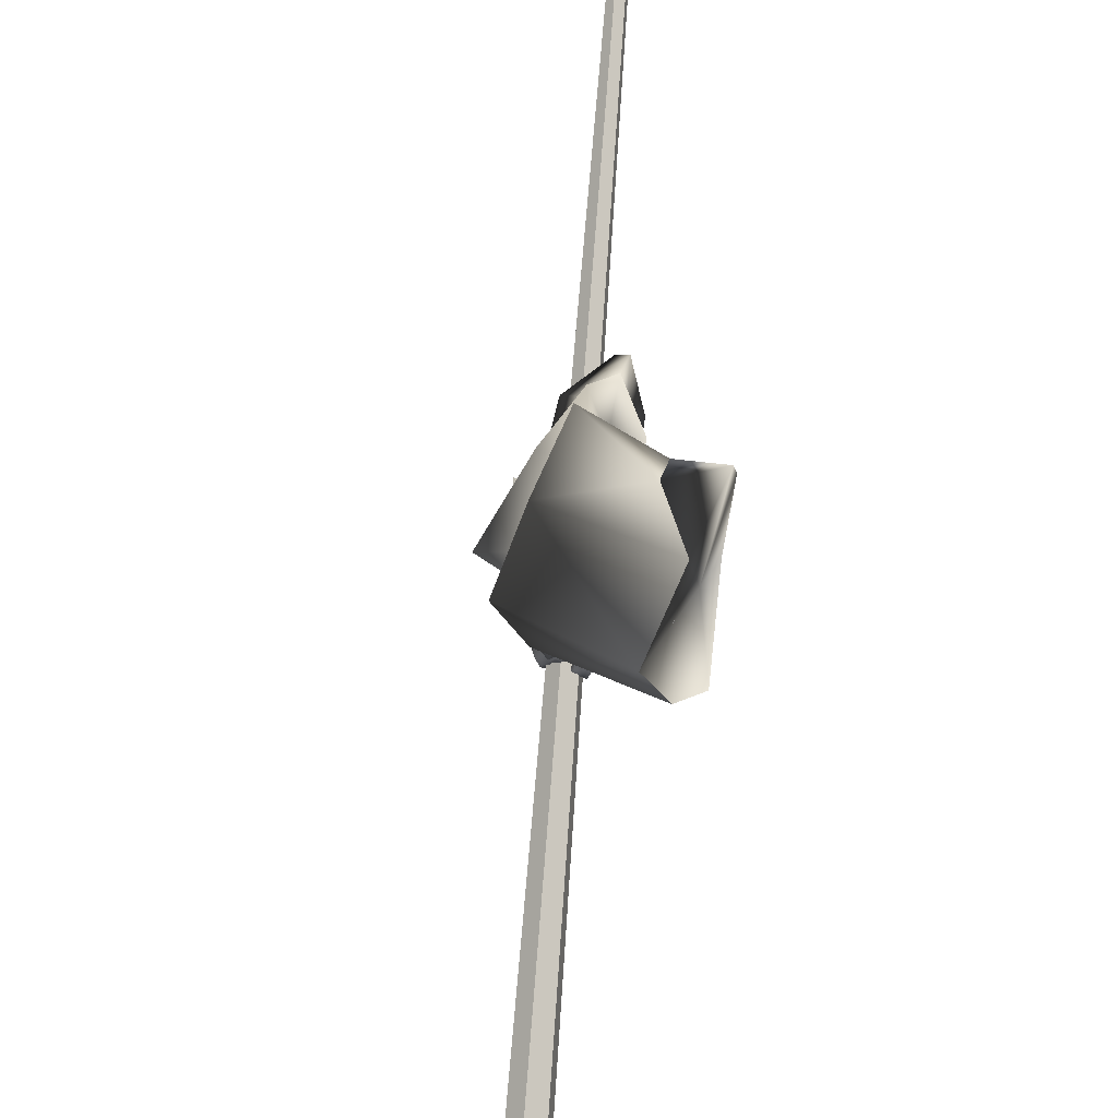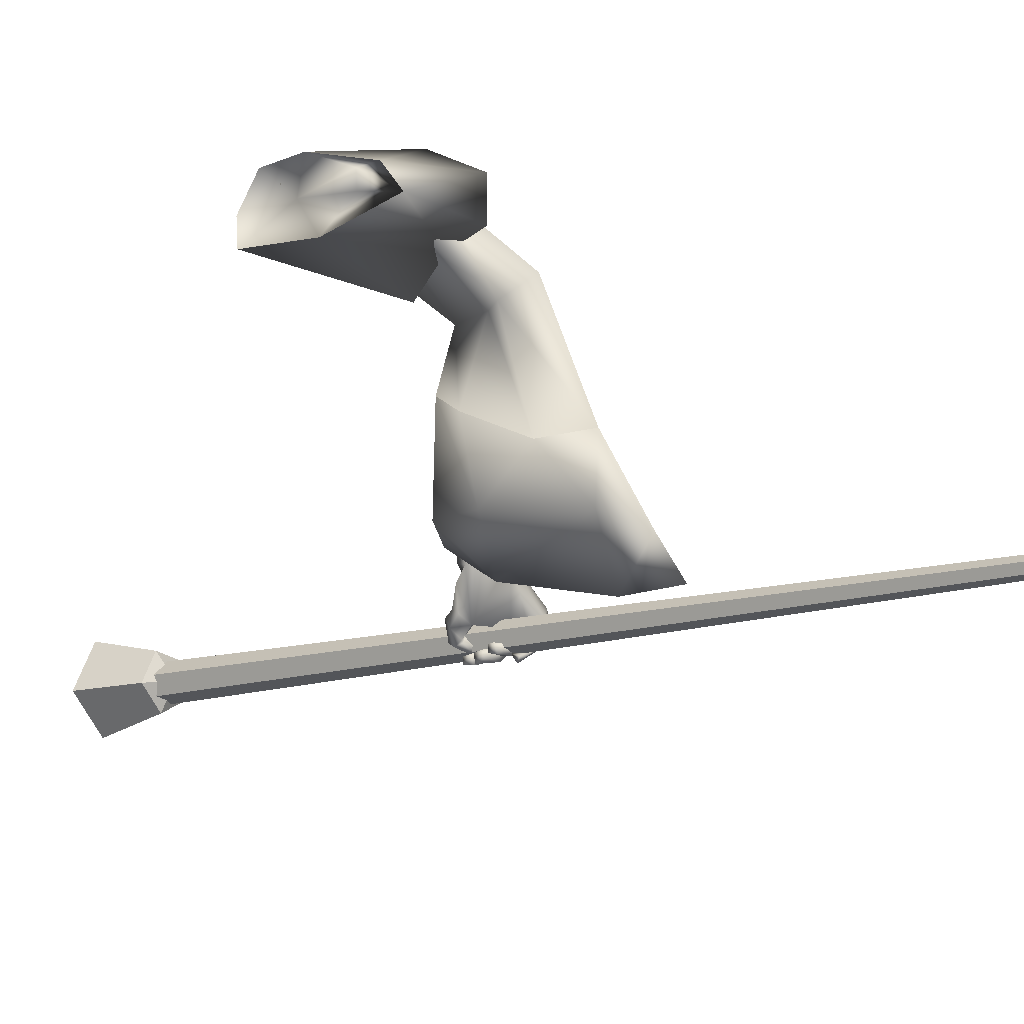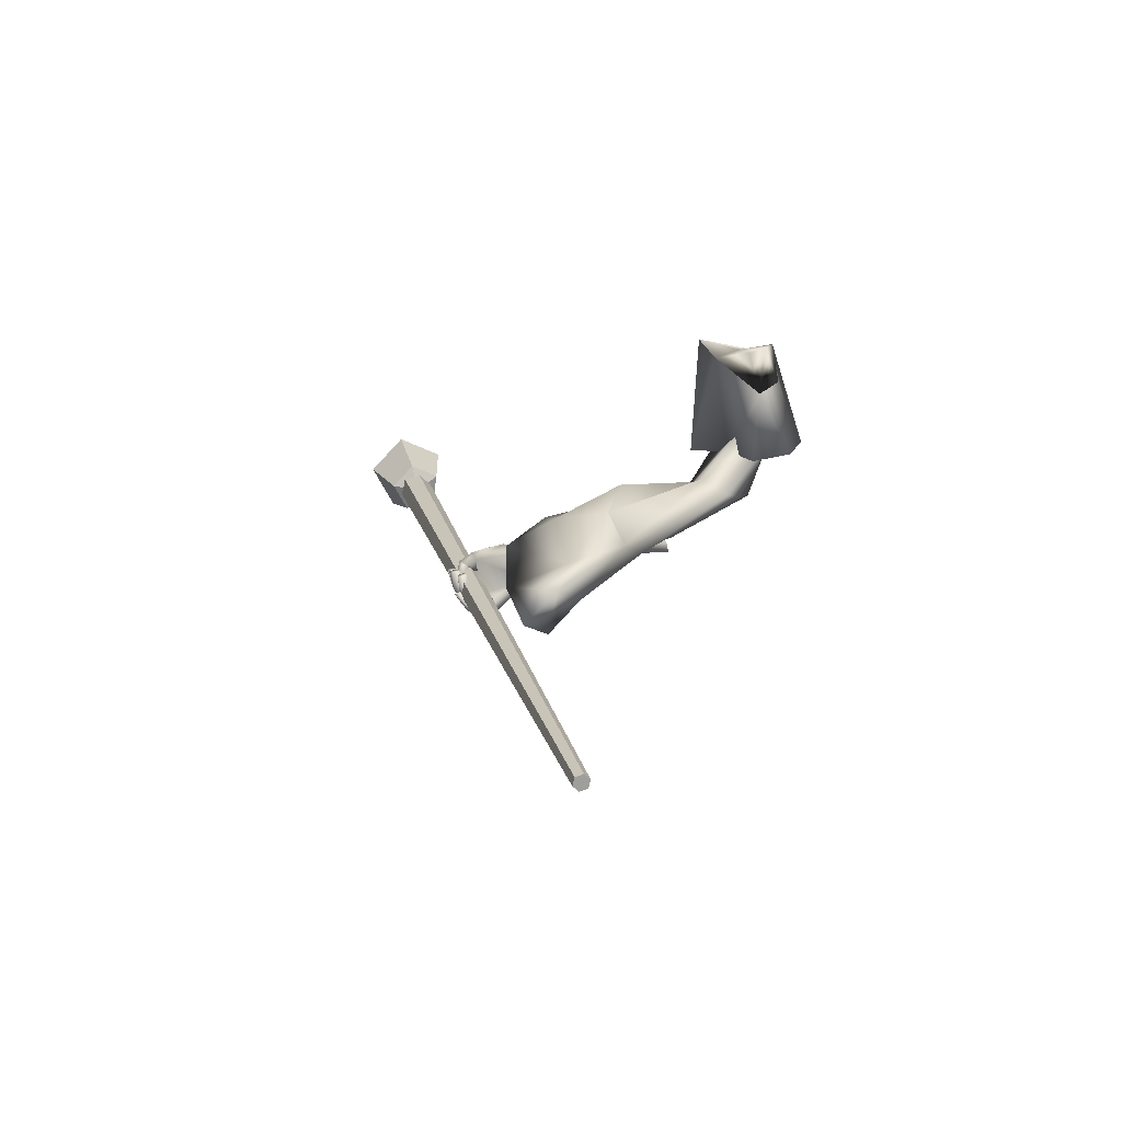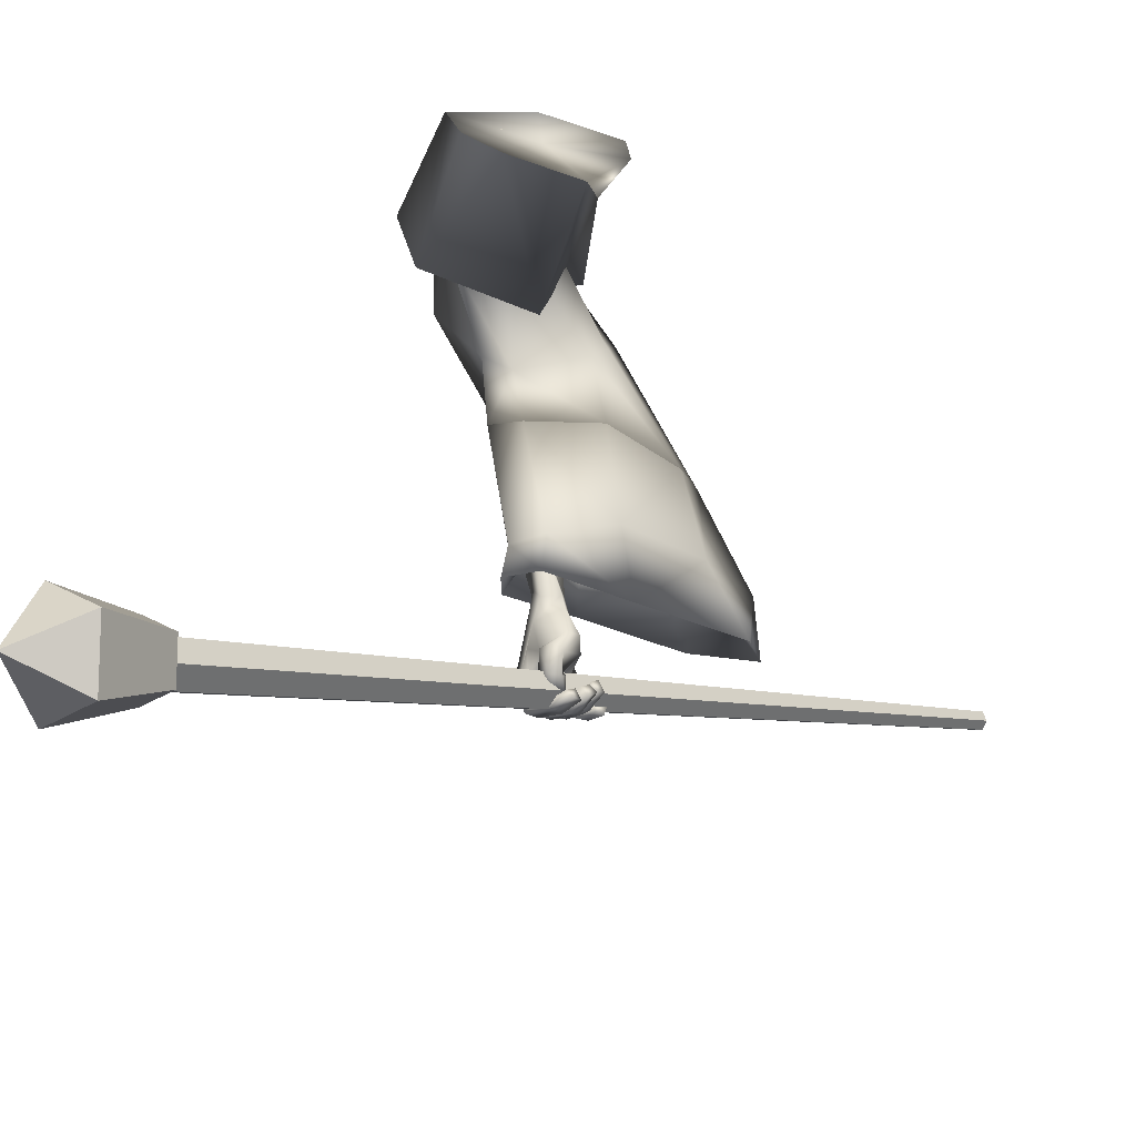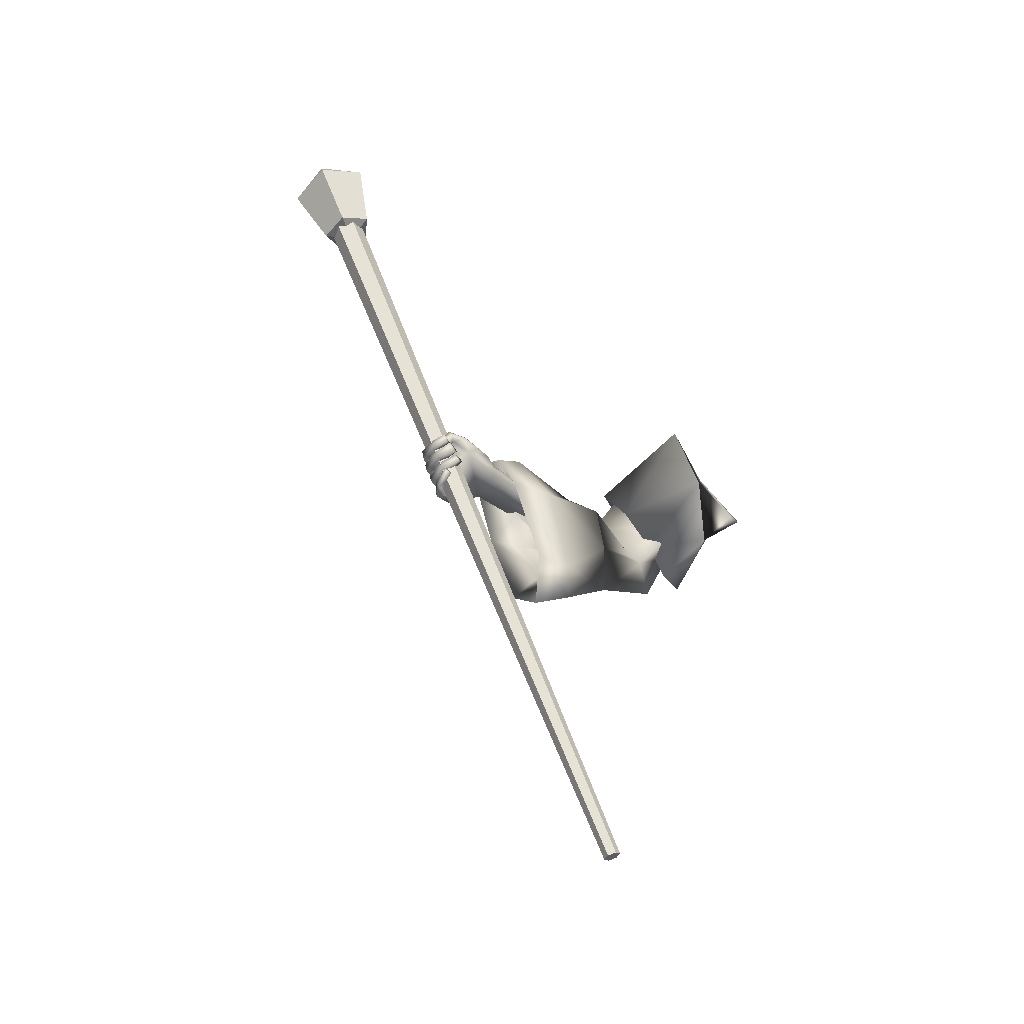
<metadata>
{"format":"obj","ext":"obj","renderer":"f3d","projection":"perspective","resolution":1024,"background":"white","views":[{"elev":65.1,"azim":175.4,"up":"+Z"},{"elev":19.0,"azim":-64.5,"up":"+Z"},{"elev":-54.3,"azim":-64.1,"up":"+Y"},{"elev":-31.2,"azim":-145.7,"up":"+Z"},{"elev":-39.4,"azim":-131.6,"up":"+Y"}]}
</metadata>
<code>
o Wizard.002_Plane.002
v 0.1293 0.06659 0.0348
v 0.15 0.1354 -0.03689
v 0.1769 0.2766 -0.07338
v 0.2575 0.2873 0.0205
v 0.1942 0.1796 0.06405
v 0.1351 0.07063 0.06422
v 0.2212 0.3034 -0.03945
v 0.1811 0.1853 0.003555
v 0.2902 -0.01591 -0.3866
v 0.2845 -0.00906 -0.2834
v 0.3106 0.02672 -0.3941
v 0.2923 0.01686 -0.2874
v 0.2907 -0.02065 -0.5093
v 0.3017 0.01342 -0.5214
v 0.3494 -0.03752 -0.3935
v 0.3413 -0.02548 -0.3003
v 0.3331 -0.05436 -0.5145
v 0.3554 0.001807 -0.3926
v 0.344 -0.00362 -0.3002
v 0.3394 -0.02024 -0.4904
v 0.3213 -0.03006 -0.6263
v 0.3379 0.002567 -0.6135
v 0.32 -0.1106 -0.5894
v 0.3384 -0.1081 -0.5814
v 0.3508 -0.07769 -0.5881
v 0.3145 -0.1108 -0.6223
v 0.334 -0.1132 -0.6223
v 0.2983 -0.1043 -0.6307
v 0.3128 -0.1049 -0.6352
v 0.2784 -0.0936 -0.6321
v 0.2797 -0.0901 -0.6444
v 0.3472 -0.08556 -0.5874
v 0.3192 -0.08797 -0.6054
v 0.3372 -0.09743 -0.6228
v 0.3221 -0.09231 -0.6347
v 0.2868 -0.08111 -0.6415
v 0.3186 -0.1121 -0.6065
v 0.3206 -0.08927 -0.6205
v 0.3072 -0.08395 -0.6301
v 0.2868 -0.07766 -0.6351
v 0.3373 -0.1098 -0.6036
v 0.3408 -0.09355 -0.6045
v 0.3211 -0.09361 -0.6159
v 0.3441 -0.08486 -0.6049
v 0.3211 -0.07957 -0.6057
v 0.3325 -0.08777 -0.6352
v 0.3133 -0.08062 -0.6187
v 0.2954 -0.07756 -0.641
v 0.2899 -0.07526 -0.6231
v 0.2636 -0.06729 -0.6284
v 0.2672 -0.0599 -0.6138
v 0.2961 -0.06021 -0.645
v 0.2683 -0.0504 -0.6314
v 0.2975 -0.05691 -0.6316
v 0.27 -0.04909 -0.6193
v 0.3369 -0.07079 -0.6402
v 0.3187 -0.0632 -0.6306
v 0.3526 -0.06893 -0.6094
v 0.3222 -0.06052 -0.6164
v 0.3493 -0.0599 -0.6128
v 0.3241 -0.05618 -0.6156
v 0.3372 -0.06027 -0.6467
v 0.3179 -0.05416 -0.6303
v 0.2924 -0.05787 -0.6526
v 0.2996 -0.05063 -0.6346
v 0.2622 -0.04946 -0.6366
v 0.2672 -0.04059 -0.6282
v 0.3044 -0.03286 -0.645
v 0.2702 -0.02725 -0.6363
v 0.2998 -0.04027 -0.6589
v 0.2644 -0.03213 -0.6501
v 0.3412 -0.04091 -0.6489
v 0.3198 -0.03764 -0.64
v 0.3294 -0.03346 -0.6262
v 0.3543 -0.03339 -0.623
v 0.3238 -0.02901 -0.6301
v 0.3547 -0.02667 -0.6232
v 0.3212 -0.02825 -0.6436
v 0.3376 -0.0334 -0.6559
v 0.2994 -0.02592 -0.6444
v 0.3015 -0.03283 -0.6614
v 0.2746 -0.02065 -0.6404
v 0.2702 -0.02734 -0.6551
v 0.3007 -0.007408 -0.6525
v 0.2786 -0.006372 -0.648
v 0.3019 -0.00911 -0.6626
v 0.2721 -0.009508 -0.6579
v 0.3237 -0.007236 -0.6502
v 0.3407 -0.01023 -0.6588
v 0.3336 -0.002479 -0.6306
v 0.3462 -0.001316 -0.6293
v 0.3581 -0.04385 -0.5954
v 0.3569 -0.05717 -0.5924
v 0.3536 -0.01768 -0.6038
v 0.353 -0.007771 -0.6065
v 0.3292 -0.000135 -0.6185
v 0.3216 -0.03736 -0.6215
v 0.321 -0.05221 -0.6148
v 0.3209 -0.06033 -0.6123
v 0.2851 -0.007506 -0.5137
v 0.317 0.008389 -0.55
v 0.2691 -0.02441 -0.5949
v 0.3252 0.008291 -0.5843
v 0.2742 0.001956 -0.5399
v 0.2604 -0.008865 -0.5775
v 0.2814 -0.003353 -0.6247
v 0.2707 0.01056 -0.6058
v 0.2789 -0.005918 -0.6283
v 0.2757 0.005969 -0.6355
v 0.2975 -0.02941 -0.6372
v 0.2897 -0.02259 -0.6511
v 0.303 -0.013 -0.6058
v 0.303 0.002787 -0.6139
v 0.3011 -0.001323 -0.6221
v 0.2853 0.01954 -0.6354
v 0.3099 -0.0234 -0.6373
v 0.3048 -0.006785 -0.6493
v 0.3065 0.01071 -0.629
v 0.314 -0.01502 -0.6448
v 0.2786 0.02185 -0.5965
v 0.3006 -0.000616 -0.6214
v 0.3 0.01923 -0.5972
v 0.3054 0.009852 -0.5948
v 0.2703 0.006137 -0.5774
v 0.3187 0.004522 -0.5036
v 0.2002 0.03666 0.02354
v 0.347 0.1868 0.004135
v 0.3418 0.1274 -0.00067
v 0.2592 0.05639 -0.02628
v 0.2863 0.0933 -0.04986
v 0.3317 0.1775 -0.04925
v 0.3306 0.1784 -0.0967
v 0.3707 0.04837 -0.1615
v 0.4256 0.07916 -0.09199
v 0.3343 0.03103 -0.1878
v 0.2698 -0.05115 -0.1433
v 0.3843 -0.0231 -0.2421
v 0.3437 -0.04232 -0.08242
v 0.2931 -0.1716 -0.2601
v 0.2577 -0.07052 -0.1243
v 0.3309 -0.09588 -0.2711
v 0.3069 0.04725 -0.2838
v 0.2003 -0.1503 -0.288
v 0.2316 -0.02623 -0.2751
v 0.3814 0.01904 -0.2458
v 0.2164 0.07902 0.05745
v 0.2786 -0.1211 -0.08526
v 0.2992 0.03965 0.009353
v 0.2258 -0.2319 -0.2689
v 0.2784 0.01548 -0.07314
v 0.2723 0.06174 -0.1453
v 0.3689 0.1925 -0.1116
v 0.4121 0.18 -0.004574
v 0.3608 0.08609 0.04537
v 0.2786 -0.04595 -0.03002
v 0.3011 -0.03506 0.03556
v 0.1884 0.1405 -0.02931
v 0.204 0.2053 -0.05126
v 0.203 0.2351 -0.04528
v 0.2146 0.2303 0.01339
v 0.1897 0.1714 0.02176
v 0.2012 0.1334 -0.009843
v 0.191 0.1187 0.01306
v 0.3843 -0.0231 -0.2421
v 0.2931 -0.1716 -0.2601
v 0.3309 -0.09588 -0.2711
v 0.3603 0.000509 -0.4228
v 0.3069 0.04725 -0.2838
v 0.2758 0.03814 -0.4533
v 0.2003 -0.1503 -0.288
v 0.2316 -0.02623 -0.2751
v 0.3286 0.04445 -0.4537
v 0.3814 0.01904 -0.2458
v 0.2785 -0.2646 -0.3818
v 0.3494 -0.1264 -0.4025
v 0.2294 -0.05466 -0.4089
v 0.2165 -0.2325 -0.3756
v 0.2258 -0.2319 -0.2689
v 0.2027 -0.3231 -0.39
v 0.3381 0.04593 -0.4989
v 0.3627 0.009749 -0.4968
v 0.2908 0.02781 -0.4961
v 0.295 -0.3048 -0.4532
v 0.2187 -0.3635 -0.4627
v 0.1851 -0.2805 -0.4825
v 0.3496 -0.135 -0.4634
v 0.2285 -0.08188 -0.508
v 0.3173 -0.0967 -0.3087
v 0.2999 -0.1317 -0.3032
v 0.341 -0.03877 -0.4038
v 0.3691 -0.08649 -0.2417
v 0.3544 -0.07347 -0.2389
v 0.2863 -0.01412 -0.4194
v 0.2564 -0.1213 -0.3132
v 0.2716 -0.06425 -0.3071
v 0.3199 -0.01029 -0.4217
v 0.3688 -0.06794 -0.2425
v 0.2895 -0.2079 -0.3776
v 0.3344 -0.1198 -0.3919
v 0.2581 -0.0736 -0.3904
v 0.2306 -0.1938 -0.3842
v 0.2685 -0.1592 -0.3058
v 0.2407 -0.2447 -0.3804
v 0.1823 -0.8842 -0.3274
v 0.1788 -0.8884 -0.3412
v 0.1647 -0.8877 -0.3458
v 0.1541 -0.8828 -0.3367
v 0.1576 -0.8785 -0.3229
v 0.1717 -0.8792 -0.3182
v 0.4379 0.567 -0.8288
v 0.4301 0.5575 -0.8596
v 0.3987 0.559 -0.8699
v 0.3751 0.57 -0.8496
v 0.3828 0.5795 -0.8188
v 0.4142 0.5779 -0.8084
v 0.455 0.5686 -0.8215
v 0.4351 0.553 -0.8757
v 0.376 0.5622 -0.8771
v 0.3594 0.5836 -0.8237
v 0.4082 0.5875 -0.7893
v 0.5012 0.6829 -0.8529
v 0.47 0.6584 -0.9376
v 0.3776 0.6728 -0.9397
v 0.3517 0.7062 -0.8563
v 0.428 0.7124 -0.8026
v 0.4035 0.551 -0.8305
v 0.4377 0.7593 -0.9032
f 209 214 208
f 213 206 207
f 205 210 204
f 204 215 209
f 214 207 208
f 206 211 205
f 204 207 206
f 213 214 210
f 216 225 220
f 224 218 219
f 217 221 216
f 225 219 220
f 218 222 217
f 220 226 216
f 218 226 219
f 216 226 217
f 219 226 220
f 217 226 218
f 225 227 224
f 223 227 222
f 221 227 225
f 224 227 223
f 222 227 221
f 209 215 214
f 213 212 206
f 205 211 210
f 204 210 215
f 214 213 207
f 206 212 211
f 206 205 204
f 204 209 208
f 208 207 204
f 210 211 212
f 212 213 210
f 214 215 210
f 216 221 225
f 224 223 218
f 217 222 221
f 225 224 219
f 218 223 222
f 1 8 6
f 6 8 5
f 7 8 3
f 1 126 2
f 3 8 2
f 6 5 146
f 2 8 1
f 4 8 7
f 126 6 146
f 5 8 4
f 126 1 6
f 9 12 11
f 11 100 13
f 13 15 9
f 9 16 10
f 11 20 125
f 11 19 18
f 20 15 17
f 18 16 15
f 112 99 102
f 13 100 102
f 17 32 20
f 20 93 125
f 17 23 24
f 37 27 41
f 26 29 27
f 28 31 29
f 41 34 42
f 27 35 34
f 29 36 35
f 43 26 37
f 38 28 26
f 28 40 30
f 39 36 40
f 30 36 31
f 35 38 34
f 33 37 23
f 24 42 32
f 23 41 24
f 43 34 38
f 42 45 44
f 43 33 45
f 45 46 44
f 47 48 46
f 49 50 48
f 50 52 48
f 49 55 51
f 53 54 52
f 51 53 50
f 54 47 57
f 48 56 46
f 52 57 56
f 46 58 44
f 47 59 57
f 59 56 57
f 59 60 58
f 61 62 60
f 63 64 62
f 65 66 64
f 65 69 67
f 69 70 71
f 71 64 66
f 62 70 72
f 70 73 72
f 65 73 68
f 63 74 73
f 62 75 60
f 74 72 73
f 74 77 75
f 76 79 77
f 78 81 79
f 80 83 81
f 80 85 82
f 83 86 81
f 86 85 84
f 82 87 83
f 78 84 80
f 79 86 89
f 86 88 89
f 78 90 88
f 77 89 91
f 89 90 91
f 32 44 25
f 58 25 44
f 60 93 58
f 75 92 60
f 77 94 75
f 95 91 22
f 90 22 91
f 96 76 21
f 74 21 76
f 61 97 74
f 99 61 59
f 99 45 33
f 67 71 66
f 123 103 96
f 103 22 96
f 102 104 105
f 101 100 14
f 102 107 106
f 106 109 108
f 108 111 110
f 106 112 102
f 106 114 113
f 110 114 108
f 109 117 111
f 117 118 119
f 119 114 116
f 117 116 111
f 107 115 109
f 115 122 118
f 118 113 114
f 106 113 121
f 121 113 112
f 113 123 112
f 96 112 123
f 107 124 120
f 105 104 124
f 100 101 104
f 124 101 123
f 95 22 101
f 95 125 94
f 94 125 92
f 92 125 93
f 25 20 32
f 9 10 12
f 13 9 11
f 11 14 100
f 13 17 15
f 9 15 16
f 125 14 11
f 11 18 20
f 11 12 19
f 20 18 15
f 18 19 16
f 23 17 33
f 13 102 17
f 112 21 97
f 112 97 98
f 17 102 99
f 99 33 17
f 112 98 99
f 17 24 32
f 20 25 93
f 37 26 27
f 26 28 29
f 28 30 31
f 41 27 34
f 27 29 35
f 29 31 36
f 43 38 26
f 38 39 28
f 28 39 40
f 39 35 36
f 30 40 36
f 35 39 38
f 33 43 37
f 24 41 42
f 23 37 41
f 43 42 34
f 42 43 45
f 45 47 46
f 47 49 48
f 49 51 50
f 50 53 52
f 49 54 55
f 53 55 54
f 51 55 53
f 54 49 47
f 48 52 56
f 52 54 57
f 46 56 58
f 47 45 59
f 59 58 56
f 59 61 60
f 61 63 62
f 63 65 64
f 65 67 66
f 65 68 69
f 69 68 70
f 71 70 64
f 62 64 70
f 70 68 73
f 65 63 73
f 63 61 74
f 62 72 75
f 74 75 72
f 74 76 77
f 76 78 79
f 78 80 81
f 80 82 83
f 80 84 85
f 83 87 86
f 86 87 85
f 82 85 87
f 78 88 84
f 79 81 86
f 86 84 88
f 78 76 90
f 77 79 89
f 89 88 90
f 32 42 44
f 58 93 25
f 60 92 93
f 75 94 92
f 77 95 94
f 95 77 91
f 90 96 22
f 96 90 76
f 74 97 21
f 61 98 97
f 99 98 61
f 99 59 45
f 67 69 71
f 103 101 22
f 102 100 104
f 102 105 107
f 106 107 109
f 108 109 111
f 106 121 112
f 106 108 114
f 110 116 114
f 109 115 117
f 117 115 118
f 119 118 114
f 110 111 116
f 117 119 116
f 107 120 115
f 115 120 122
f 118 122 113
f 113 122 123
f 96 21 112
f 107 105 124
f 123 122 124
f 120 124 122
f 104 101 124
f 103 123 101
f 101 14 125
f 125 95 101
f 5 127 4
f 146 128 5
f 7 132 3
f 132 2 3
f 133 132 131
f 128 134 127
f 135 130 132
f 148 138 128
f 141 137 138
f 145 135 133
f 135 144 136
f 147 139 138
f 136 143 140
f 136 129 130
f 2 129 126
f 137 133 134
f 134 131 127
f 4 131 7
f 140 149 147
f 140 148 129
f 129 146 126
f 142 171 144
f 144 170 143
f 143 178 149
f 139 166 141
f 145 168 142
f 149 165 139
f 141 164 137
f 137 173 145
f 172 168 173
f 165 175 166
f 178 174 165
f 168 176 171
f 176 170 171
f 172 182 169
f 174 186 175
f 179 183 174
f 187 177 176
f 169 187 176
f 181 172 167
f 167 173 164
f 185 179 177
f 177 178 170
f 186 167 175
f 167 166 175
f 192 196 197
f 189 199 198
f 202 198 203
f 195 193 192
f 194 200 195
f 196 182 180
f 198 186 183
f 203 183 184
f 201 187 200
f 193 187 182
f 196 181 190
f 197 190 191
f 203 185 201
f 202 201 194
f 186 190 181
f 188 190 199
f 188 195 192
f 5 128 127
f 146 148 128
f 7 131 132
f 132 130 2
f 133 135 132
f 128 138 134
f 135 136 130
f 148 147 138
f 134 138 137
f 139 141 138
f 145 142 135
f 135 142 144
f 147 149 139
f 136 144 143
f 136 140 129
f 2 130 129
f 137 145 133
f 134 133 131
f 4 127 131
f 140 143 149
f 140 147 148
f 129 148 146
f 142 168 171
f 144 171 170
f 143 170 178
f 139 165 166
f 145 173 168
f 149 178 165
f 141 166 164
f 137 164 173
f 172 169 168
f 165 174 175
f 178 179 174
f 168 169 176
f 176 177 170
f 172 180 182
f 174 183 186
f 179 184 183
f 187 185 177
f 169 182 187
f 181 180 172
f 167 172 173
f 185 184 179
f 177 179 178
f 186 181 167
f 167 164 166
f 192 193 196
f 189 188 199
f 202 189 198
f 195 200 193
f 194 201 200
f 196 193 182
f 198 199 186
f 203 198 183
f 201 185 187
f 193 200 187
f 196 180 181
f 197 196 190
f 203 184 185
f 202 203 201
f 186 199 190
f 188 191 190
f 188 189 194
f 202 194 189
f 192 197 191
f 188 194 195
f 192 191 188
f 4 154 153
f 126 150 155
f 126 156 146
f 4 152 7
f 146 154 5
f 3 152 151
f 2 151 150
f 160 154 161
f 162 150 157
f 163 155 162
f 160 152 153
f 163 154 156
f 158 152 159
f 157 151 158
f 158 161 157
f 4 5 154
f 126 2 150
f 126 155 156
f 4 153 152
f 146 156 154
f 3 7 152
f 2 3 151
f 160 153 154
f 162 155 150
f 163 156 155
f 160 159 152
f 163 161 154
f 158 151 152
f 157 150 151
f 162 157 161
f 158 159 160
f 160 161 158
f 163 162 161

</code>
